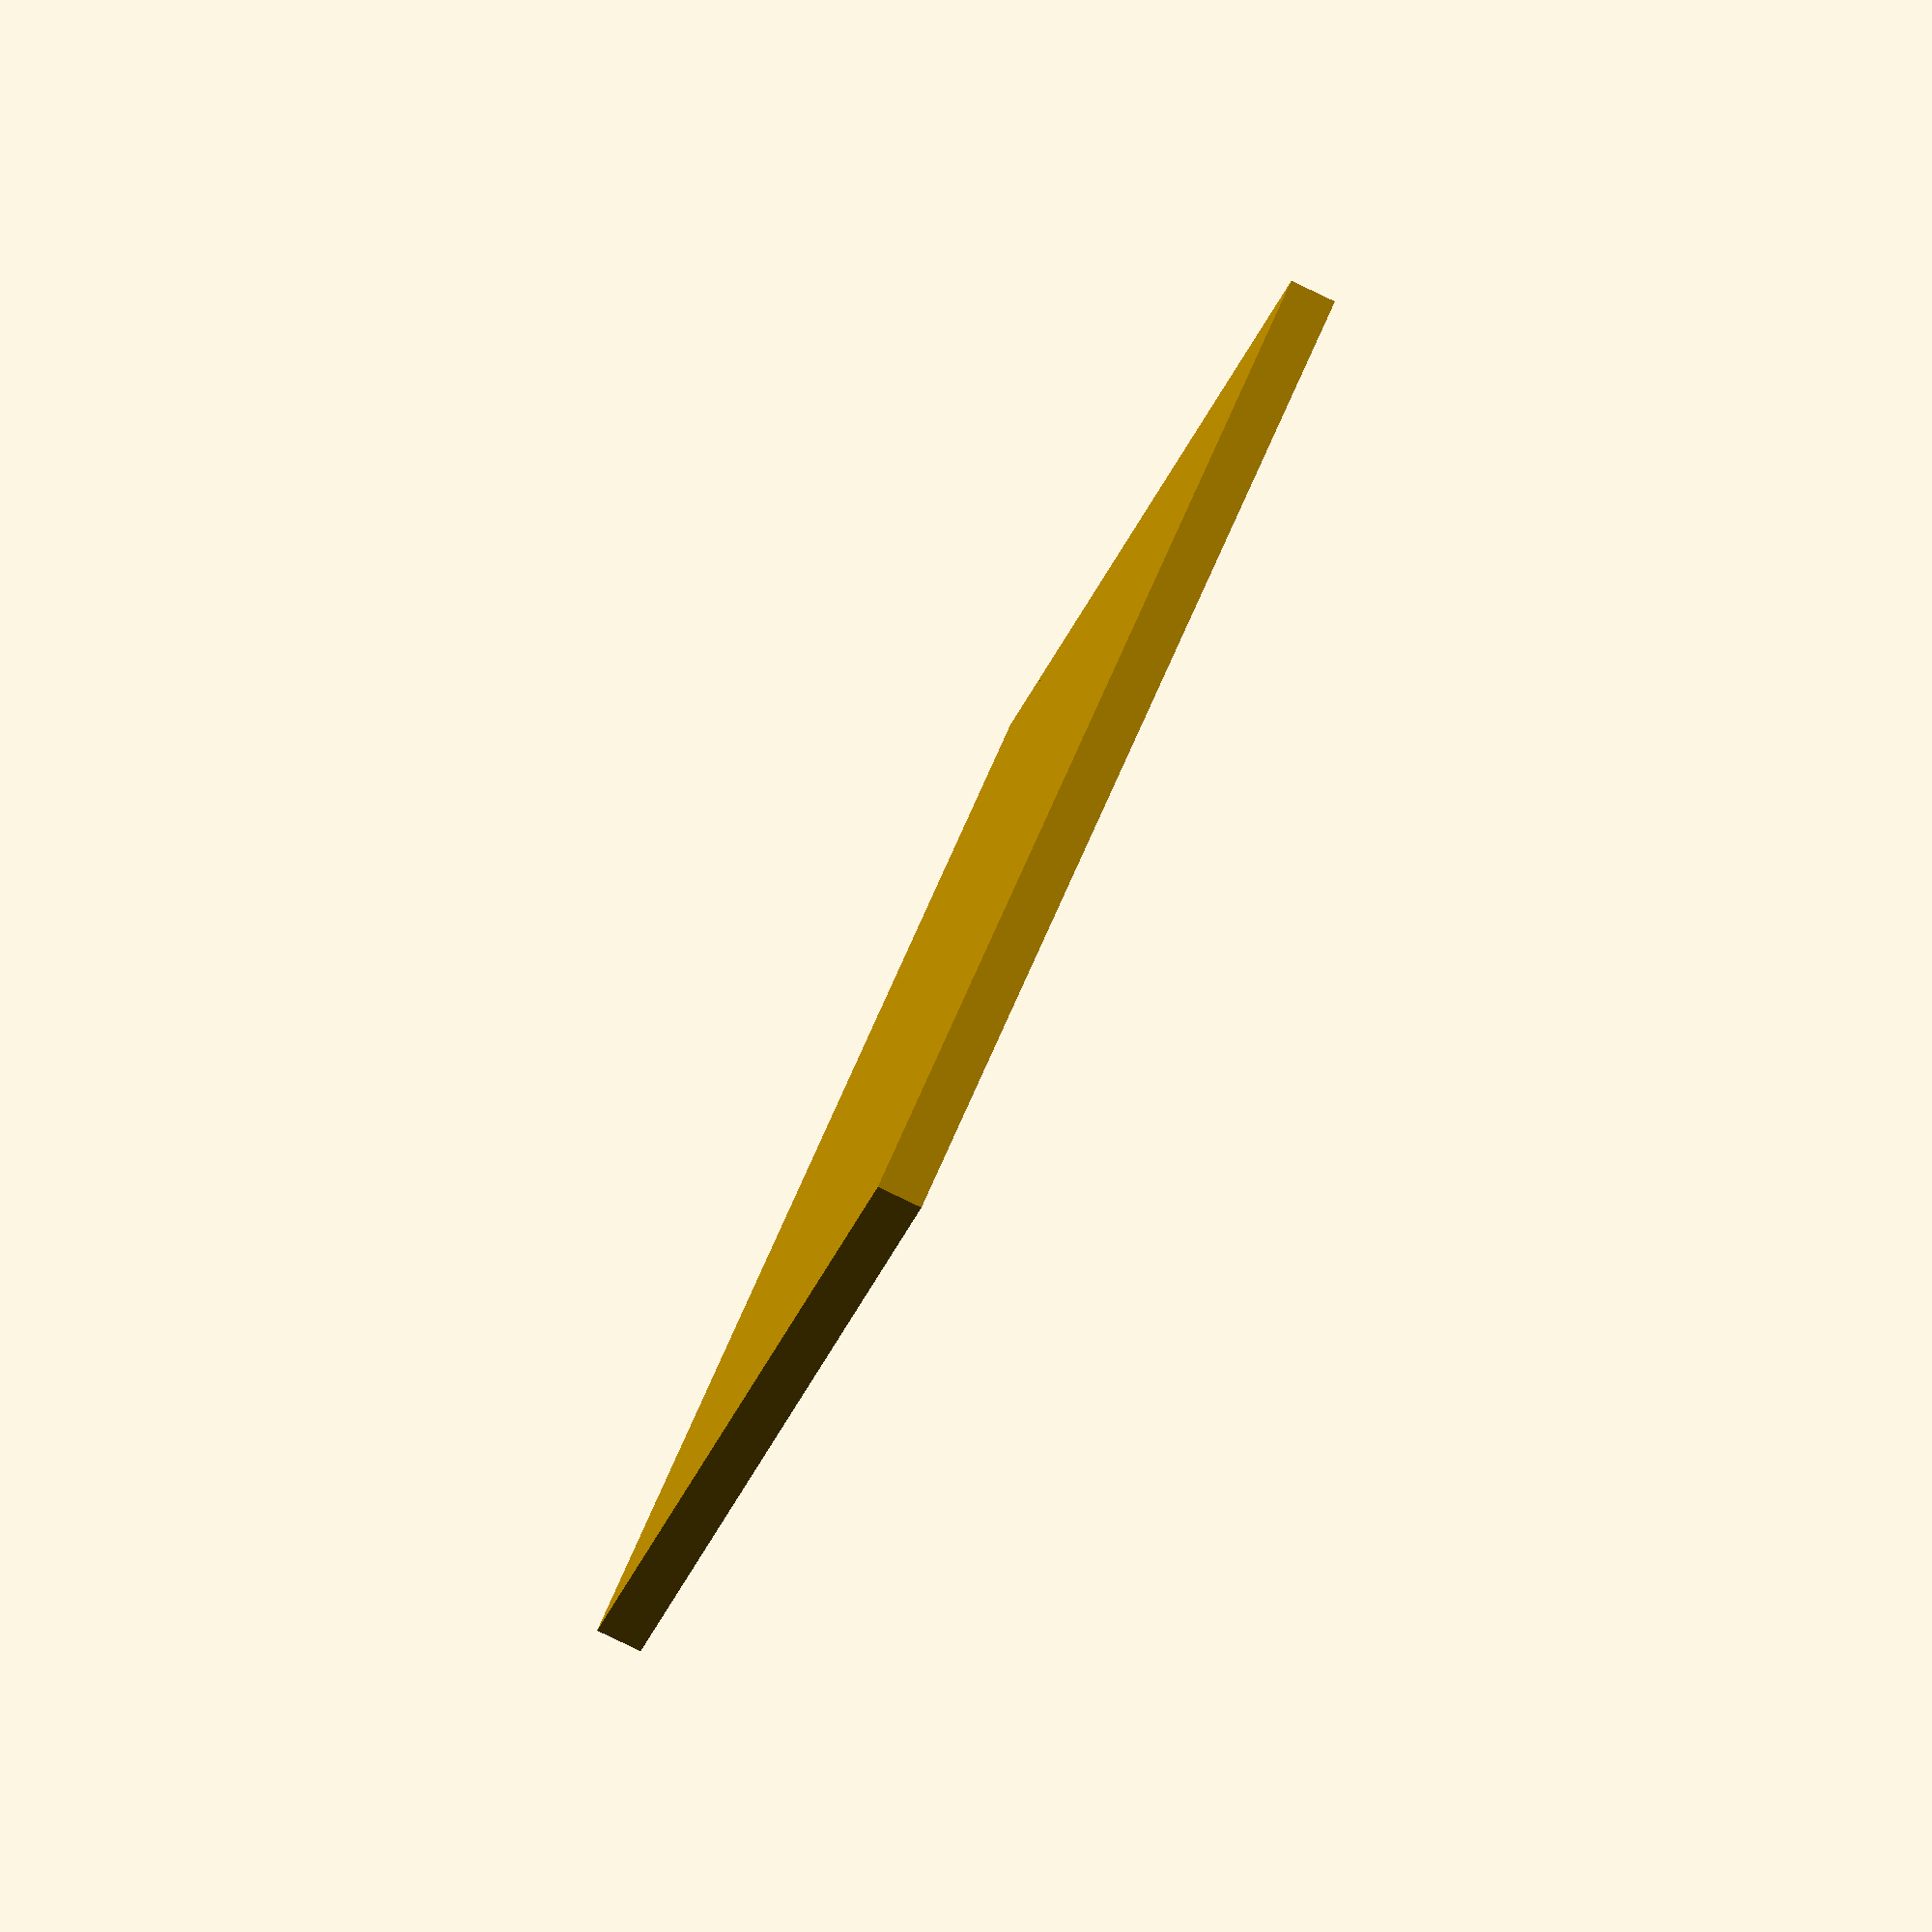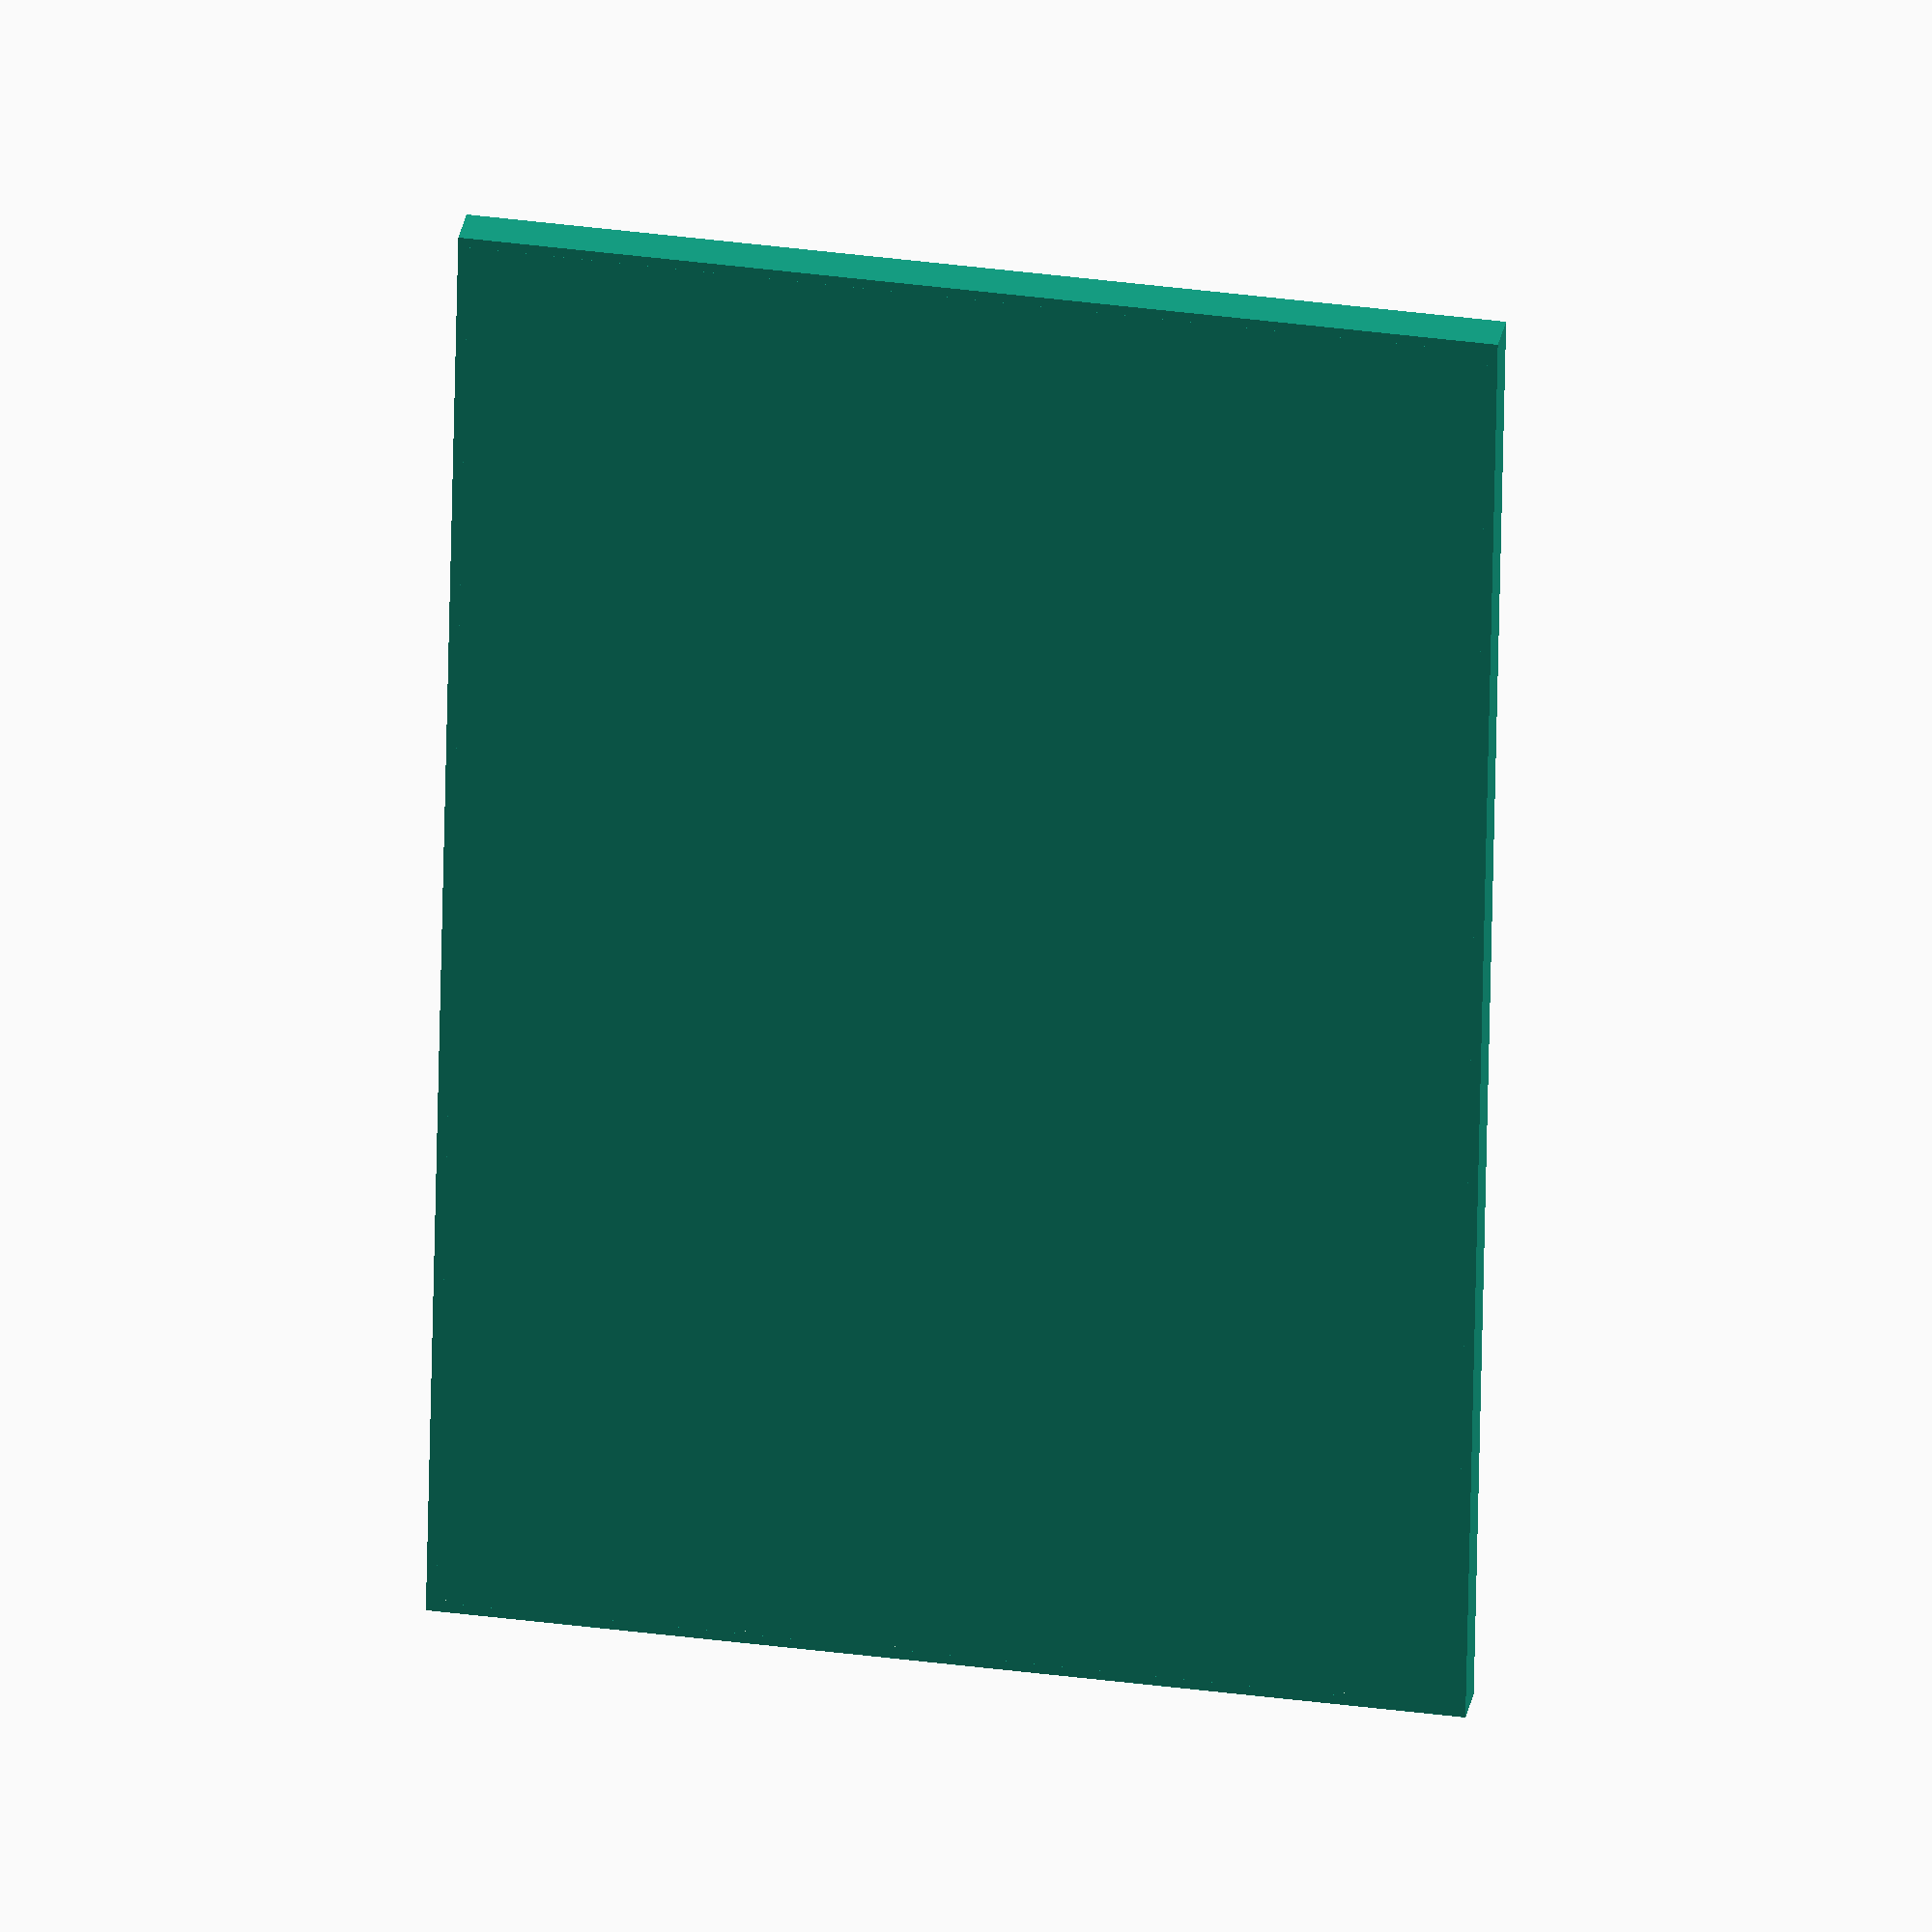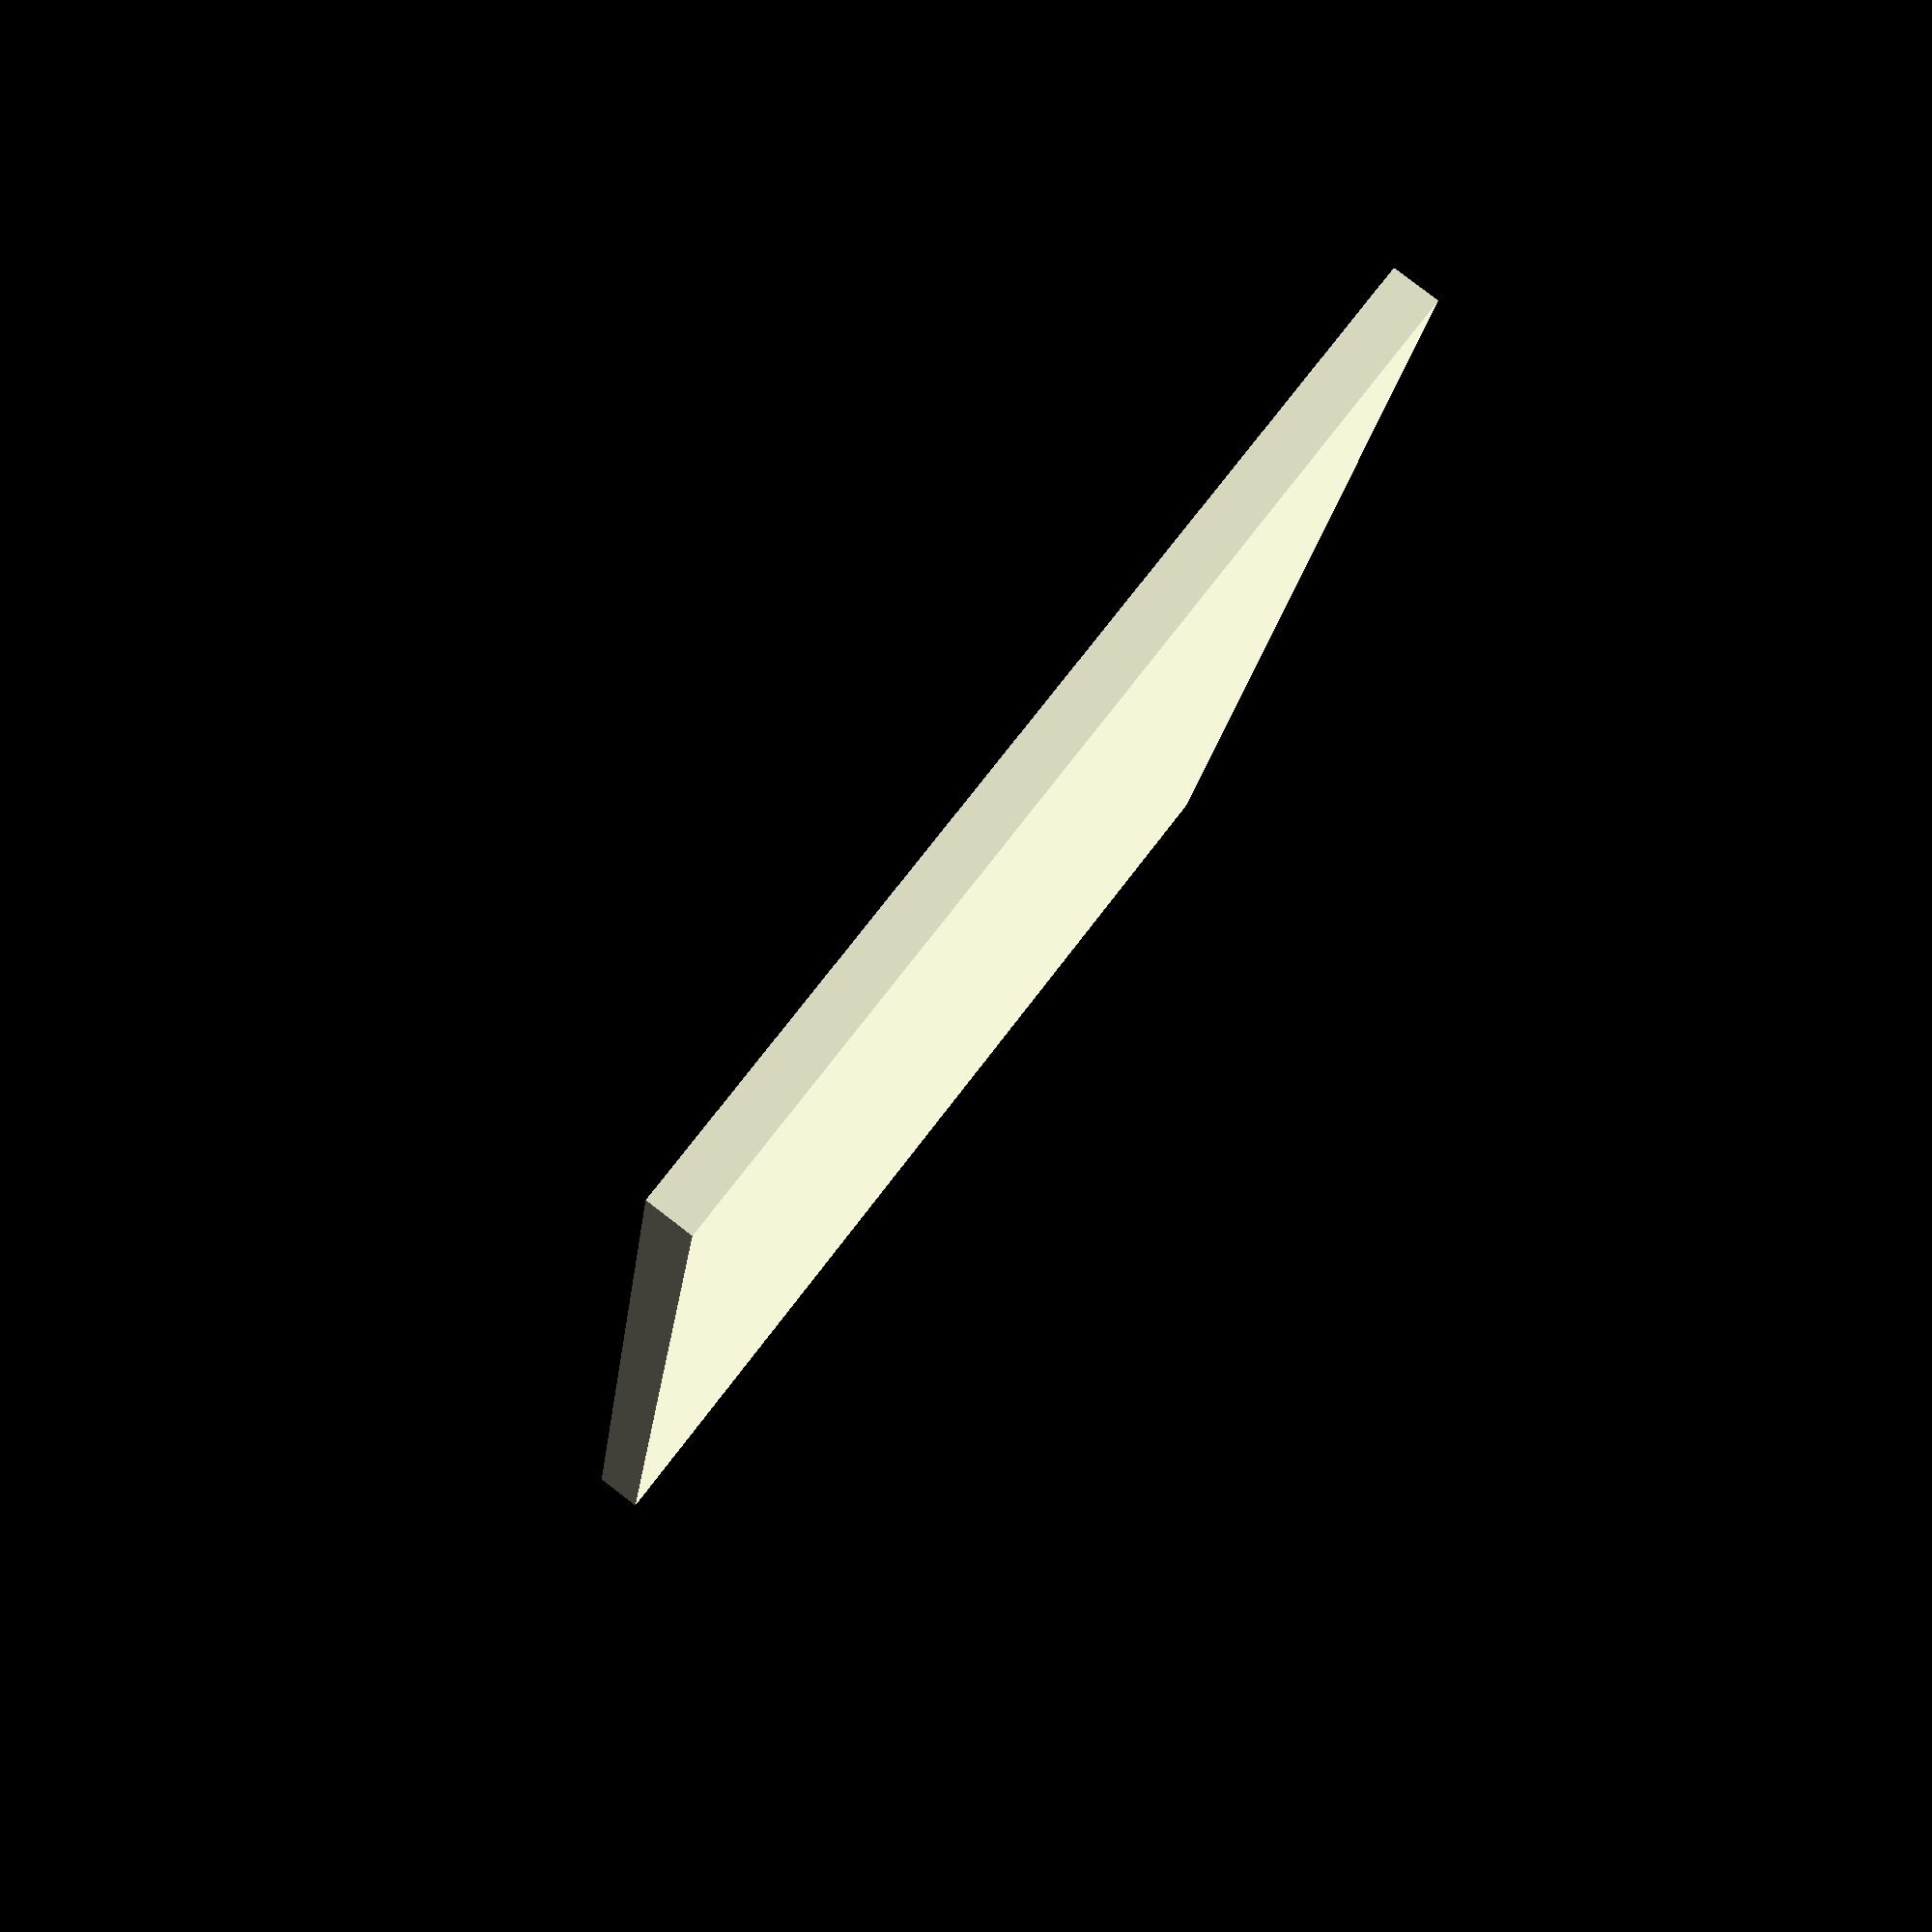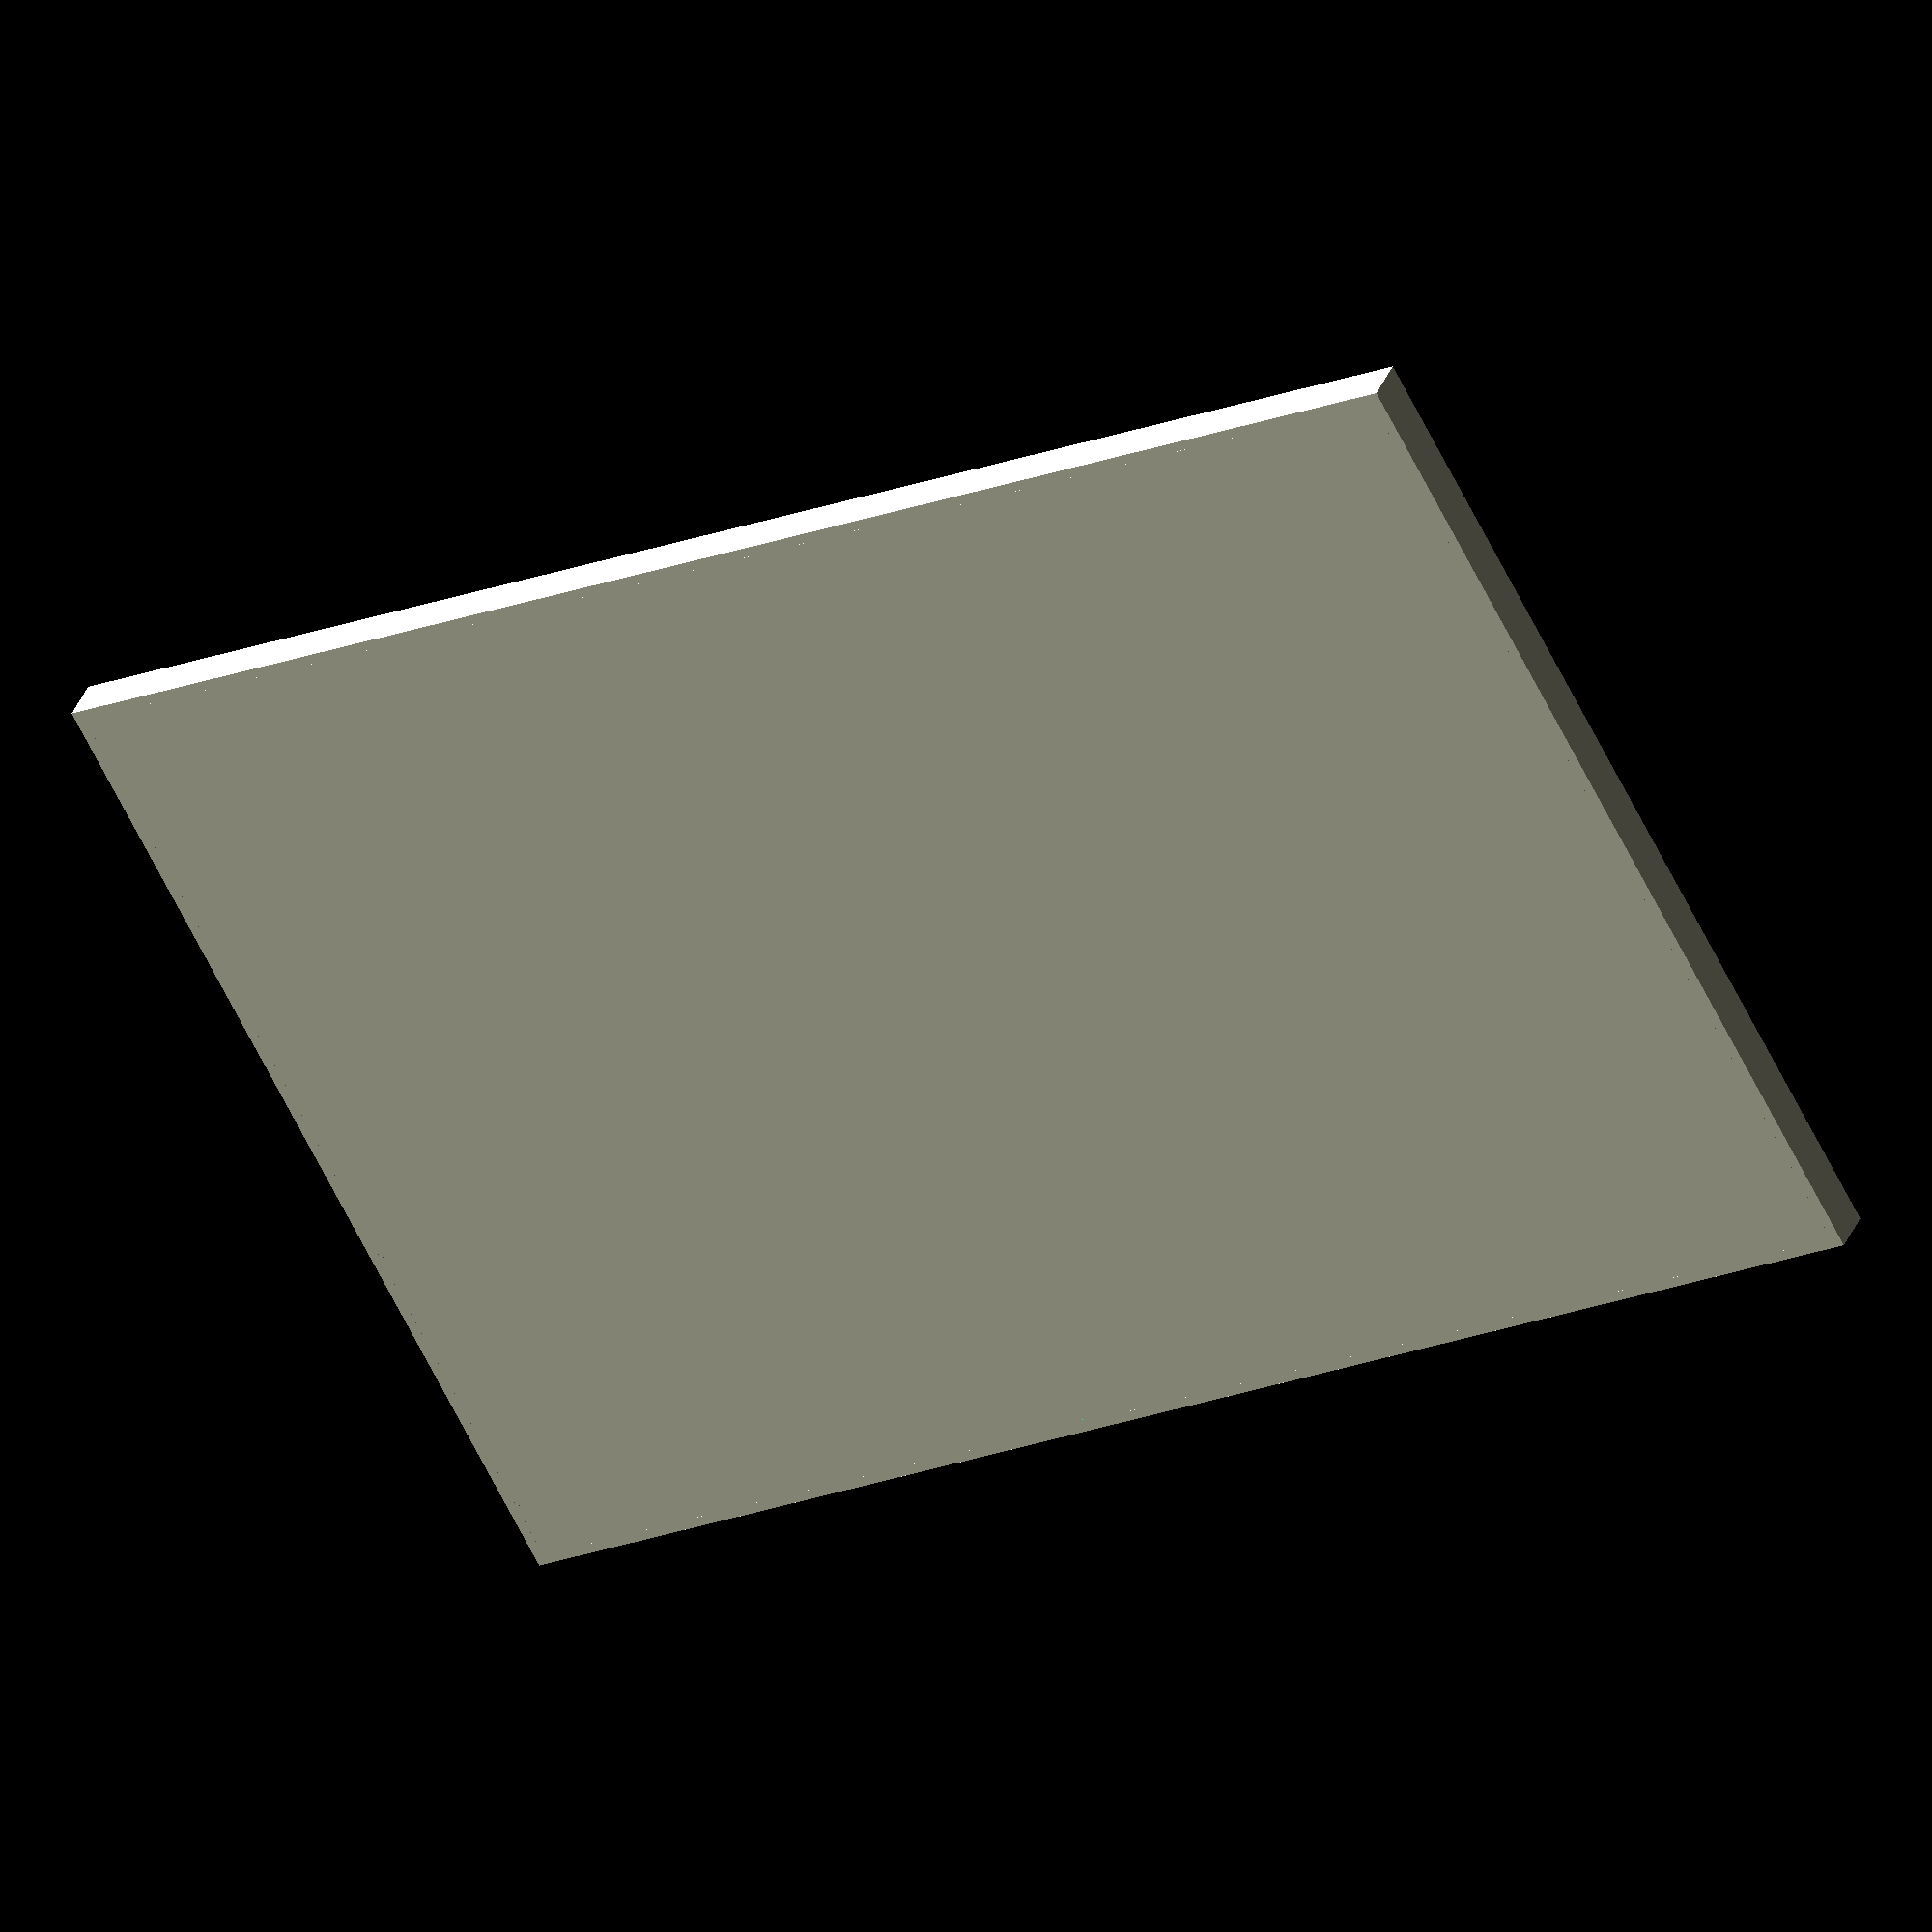
<openscad>
// source image
image="img.png";

// lithophane height
H = 2.6;

// dimensions
L = 90;
W = 60;

// border width
T = 1.2;

// bottom height
O = 0.2;

// border inset
C = 0.4;

// scale of image
S = 0.5;

module frame() {
    difference() {
        translate([-T/2, -T/2, 0])
            cube([L+T, W+T, H + O]);
        translate([C/2, C/2, 0])
            cube([L-C, W-C, H+O*2]);
    }
    
        cube([L, W, O]);
}

translate([L/2, W/2, O])
scale([S, S, H/100])
    surface(file = image, center = true, invert = false, convexity = 5);


frame();

</openscad>
<views>
elev=84.3 azim=294.5 roll=244.5 proj=o view=wireframe
elev=331.0 azim=88.8 roll=189.9 proj=o view=wireframe
elev=97.2 azim=81.0 roll=52.5 proj=p view=wireframe
elev=143.9 azim=208.1 roll=340.1 proj=o view=wireframe
</views>
